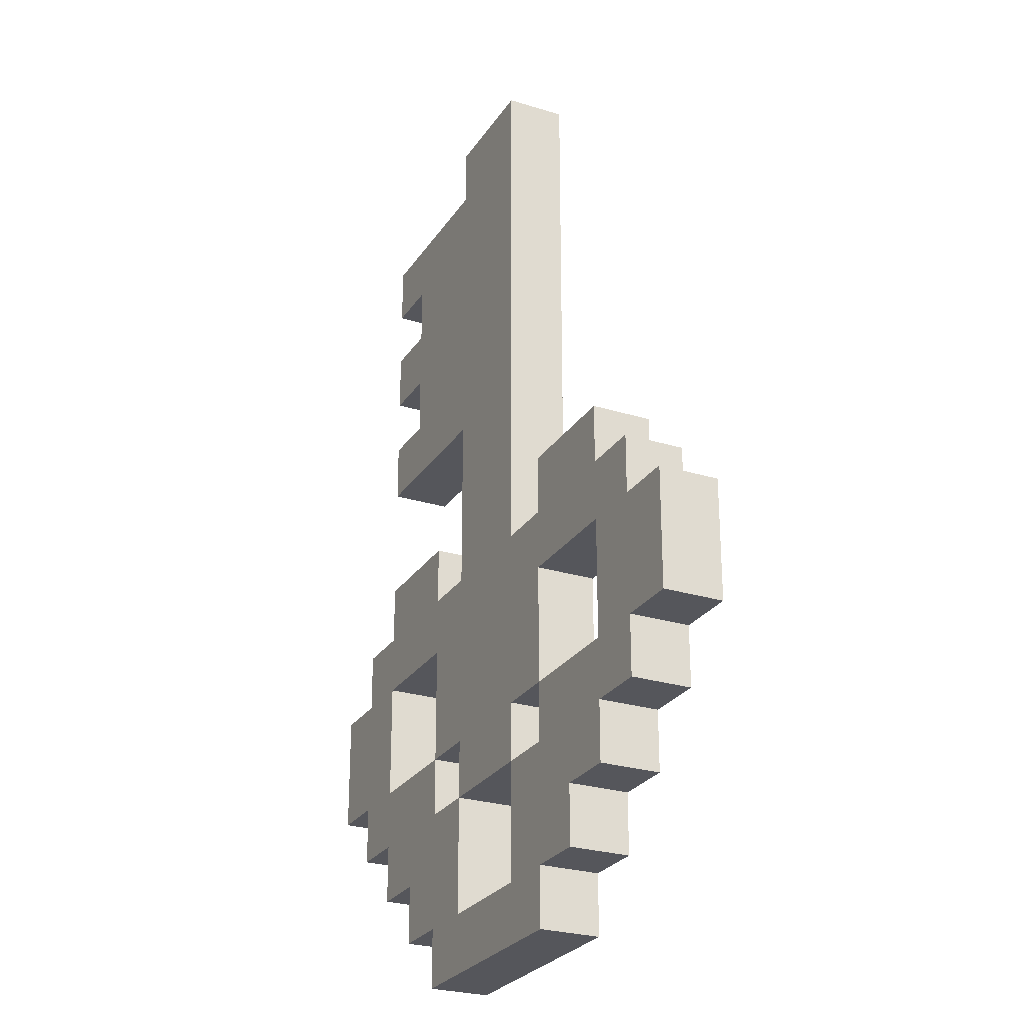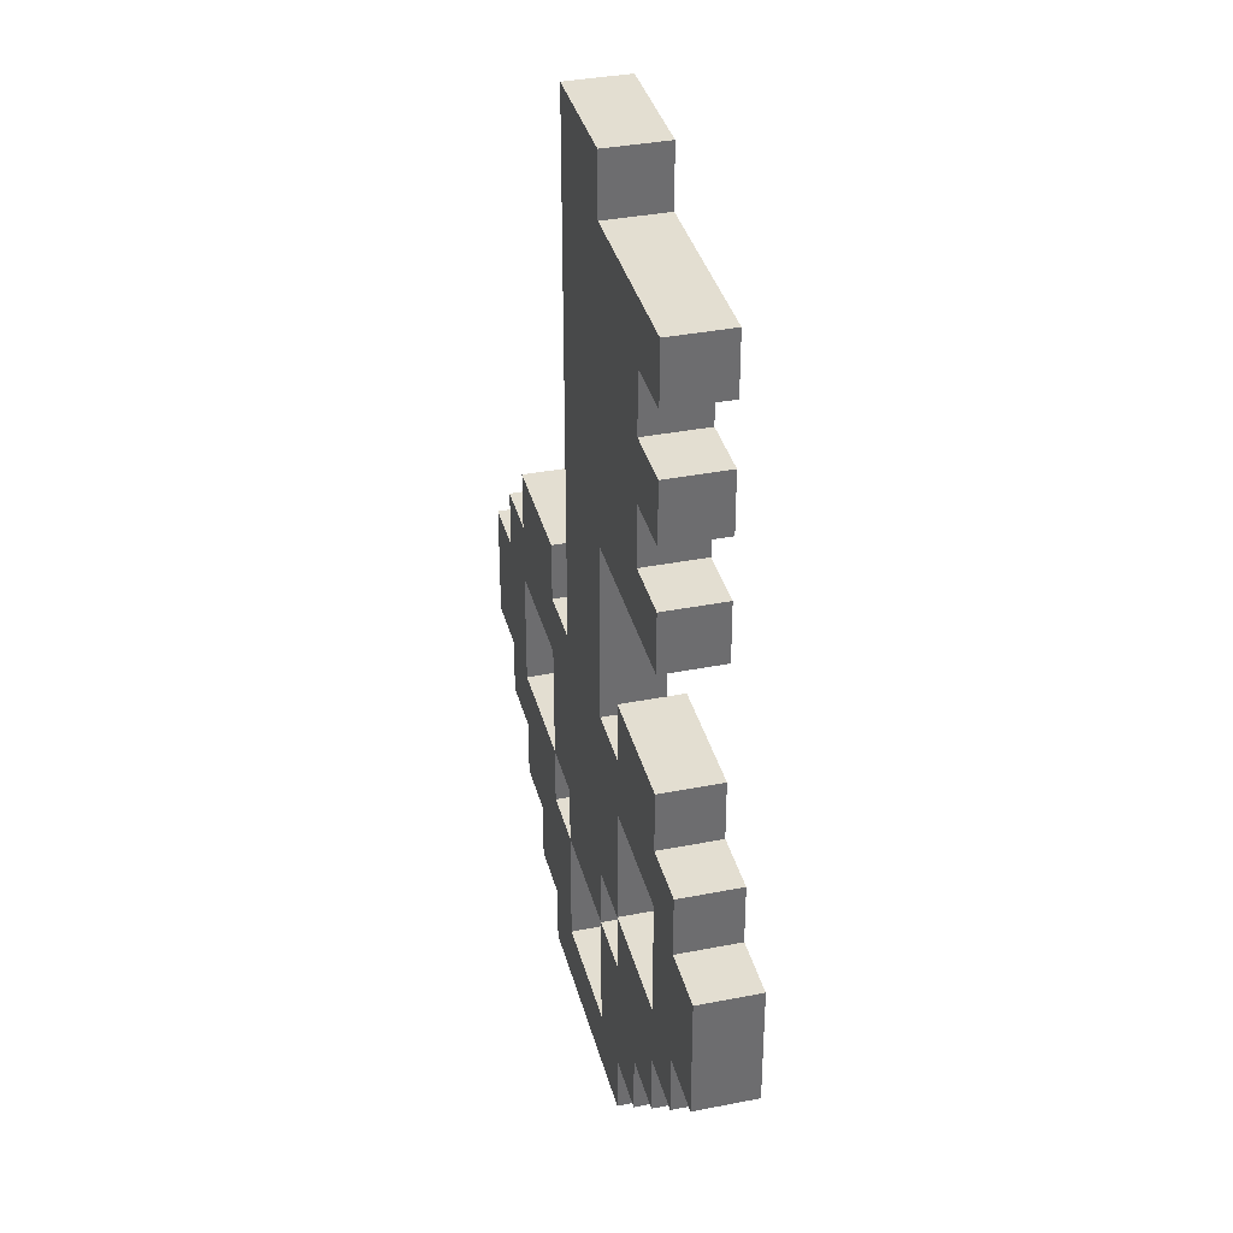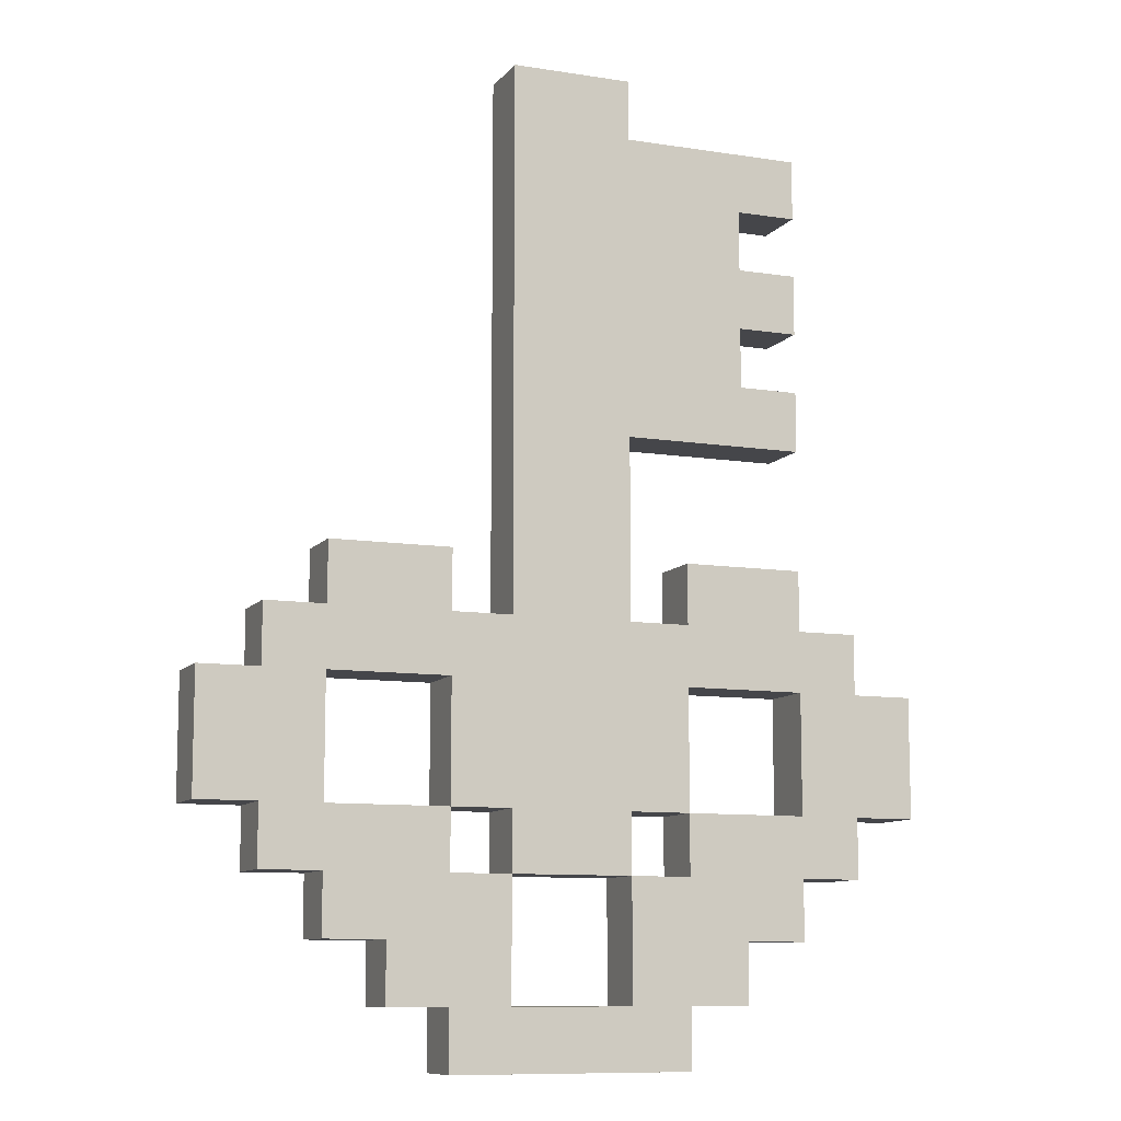
<metadata>
{"format":"obj","ext":"obj","renderer":"f3d","projection":"perspective","resolution":1024,"background":"white","views":[{"elev":-26.3,"azim":-116.0,"up":"+Z"},{"elev":36.3,"azim":75.6,"up":"+Z"},{"elev":-9.9,"azim":-22.0,"up":"+Z"}]}
</metadata>
<code>
o SpecialKeySprite
v -0.6 0 -0.2
v -0.6 0 -0.4
v -0.6 0.1 -0.2
v -0.6 0.1 -0.4
v -0.5 0 -0.1
v -0.5 0 -0.2
v -0.5 0 -0.4
v -0.5 0 -0.5
v -0.5 0.1 -0.1
v -0.5 0.1 -0.2
v -0.5 0.1 -0.4
v -0.5 0.1 -0.5
v -0.4 0 0
v -0.4 0 -0.1
v -0.4 0 -0.5
v -0.4 0 -0.6
v -0.4 0.1 0
v -0.4 0.1 -0.1
v -0.4 0.1 -0.5
v -0.4 0.1 -0.6
v -0.3 0 -0.6
v -0.3 0 -0.7
v -0.3 0.1 -0.6
v -0.3 0.1 -0.7
v -0.2 0 -0.2
v -0.2 0 -0.3
v -0.2 0 -0.4
v -0.2 0 -0.7
v -0.2 0 -0.8
v -0.2 0.1 -0.2
v -0.2 0.1 -0.3
v -0.2 0.1 -0.4
v -0.2 0.1 -0.7
v -0.2 0.1 -0.8
v -0.1 0 0.8
v -0.1 0 0.7
v -0.1 0 -0.1
v -0.1 0 -0.4
v -0.1 0 -0.5
v -0.1 0.1 0.8
v -0.1 0.1 0.7
v -0.1 0.1 -0.1
v -0.1 0.1 -0.4
v -0.1 0.1 -0.5
v 0.1 0 -0.5
v 0.1 0 -0.6
v 0.1 0 -0.7
v 0.1 0.1 -0.5
v 0.1 0.1 -0.6
v 0.1 0.1 -0.7
v 0.2 0 0
v 0.2 0 -0.1
v 0.2 0 -0.4
v 0.2 0 -0.5
v 0.2 0.1 0
v 0.2 0.1 -0.1
v 0.2 0.1 -0.4
v 0.2 0.1 -0.5
v 0.4 0 -0.2
v 0.4 0 -0.3
v 0.4 0 -0.4
v 0.4 0.1 -0.2
v 0.4 0.1 -0.3
v 0.4 0.1 -0.4
v -0.4 0 -0.2
v -0.4 0 -0.3
v -0.4 0 -0.4
v -0.4 0.1 -0.2
v -0.4 0.1 -0.3
v -0.4 0.1 -0.4
v -0.2 0 0
v -0.2 0 -0.1
v -0.2 0 -0.4
v -0.2 0 -0.5
v -0.2 0.1 0
v -0.2 0.1 -0.1
v -0.2 0.1 -0.4
v -0.2 0.1 -0.5
v -0.1 0 -0.5
v -0.1 0 -0.6
v -0.1 0 -0.7
v -0.1 0.1 -0.5
v -0.1 0.1 -0.6
v -0.1 0.1 -0.7
v 0.1 0 0.8
v 0.1 0 0.7
v 0.1 0 0.2
v 0.1 0 -0.1
v 0.1 0 -0.4
v 0.1 0 -0.5
v 0.1 0.1 0.8
v 0.1 0.1 0.7
v 0.1 0.1 0.2
v 0.1 0.1 -0.1
v 0.1 0.1 -0.4
v 0.1 0.1 -0.5
v 0.2 0 -0.2
v 0.2 0 -0.3
v 0.2 0 -0.4
v 0.2 0 -0.7
v 0.2 0 -0.8
v 0.2 0.1 -0.2
v 0.2 0.1 -0.3
v 0.2 0.1 -0.4
v 0.2 0.1 -0.7
v 0.2 0.1 -0.8
v 0.3 0 0.6
v 0.3 0 0.5
v 0.3 0 0.4
v 0.3 0 0.3
v 0.3 0 -0.6
v 0.3 0 -0.7
v 0.3 0.1 0.6
v 0.3 0.1 0.5
v 0.3 0.1 0.4
v 0.3 0.1 0.3
v 0.3 0.1 -0.6
v 0.3 0.1 -0.7
v 0.4 0 0.7
v 0.4 0 0.6
v 0.4 0 0.5
v 0.4 0 0.4
v 0.4 0 0.3
v 0.4 0 0.2
v 0.4 0 0
v 0.4 0 -0.1
v 0.4 0 -0.5
v 0.4 0 -0.6
v 0.4 0.1 0.7
v 0.4 0.1 0.6
v 0.4 0.1 0.5
v 0.4 0.1 0.4
v 0.4 0.1 0.3
v 0.4 0.1 0.2
v 0.4 0.1 0
v 0.4 0.1 -0.1
v 0.4 0.1 -0.5
v 0.4 0.1 -0.6
v 0.5 0 -0.1
v 0.5 0 -0.2
v 0.5 0 -0.4
v 0.5 0 -0.5
v 0.5 0.1 -0.1
v 0.5 0.1 -0.2
v 0.5 0.1 -0.4
v 0.5 0.1 -0.5
v 0.6 0 -0.2
v 0.6 0 -0.4
v 0.6 0.1 -0.2
v 0.6 0.1 -0.4
v -0.1 0 0.8
v -0.1 0.1 0.8
v -5.96e-08 0 0.8
v -5.96e-08 0.1 0.8
v 0.1 0 0.8
v 0.1 0.1 0.8
v 0.1 0 0.7
v 0.1 0.1 0.7
v 0.2 0 0.7
v 0.2 0.1 0.7
v 0.3 0 0.7
v 0.3 0.1 0.7
v 0.4 0 0.7
v 0.4 0.1 0.7
v 0.3 0 0.5
v 0.3 0.1 0.5
v 0.4 0 0.5
v 0.4 0.1 0.5
v 0.3 0 0.3
v 0.3 0.1 0.3
v 0.4 0 0.3
v 0.4 0.1 0.3
v -0.4 0 0
v -0.4 0.1 0
v -0.2 0 0
v -0.2 0.1 0
v 0.2 0 0
v 0.2 0.1 0
v 0.3 0 0
v 0.3 0.1 0
v 0.4 0 0
v 0.4 0.1 0
v -0.5 0 -0.1
v -0.5 0.1 -0.1
v -0.4 0 -0.1
v -0.4 0.1 -0.1
v -0.2 0 -0.1
v -0.2 0.1 -0.1
v -0.1 0 -0.1
v -0.1 0.1 -0.1
v 0.1 0 -0.1
v 0.1 0.1 -0.1
v 0.2 0 -0.1
v 0.2 0.1 -0.1
v 0.4 0 -0.1
v 0.4 0.1 -0.1
v 0.5 0 -0.1
v 0.5 0.1 -0.1
v -0.6 0 -0.2
v -0.6 0.1 -0.2
v -0.5 0 -0.2
v -0.5 0.1 -0.2
v 0.5 0 -0.2
v 0.5 0.1 -0.2
v 0.6 0 -0.2
v 0.6 0.1 -0.2
v -0.4 0 -0.4
v -0.4 0.1 -0.4
v -0.3 0 -0.4
v -0.3 0.1 -0.4
v -0.2 0 -0.4
v -0.2 0.1 -0.4
v 0.2 0 -0.4
v 0.2 0.1 -0.4
v 0.3 0 -0.4
v 0.3 0.1 -0.4
v 0.4 0 -0.4
v 0.4 0.1 -0.4
v -0.2 0 -0.5
v -0.2 0.1 -0.5
v -0.1 0 -0.5
v -0.1 0.1 -0.5
v 0.1 0 -0.5
v 0.1 0.1 -0.5
v 0.2 0 -0.5
v 0.2 0.1 -0.5
v -0.1 0 -0.7
v -0.1 0.1 -0.7
v -5.96e-08 0 -0.7
v -5.96e-08 0.1 -0.7
v 0.1 0 -0.7
v 0.1 0.1 -0.7
v 0.3 0 0.6
v 0.3 0.1 0.6
v 0.4 0 0.6
v 0.4 0.1 0.6
v 0.3 0 0.4
v 0.3 0.1 0.4
v 0.4 0 0.4
v 0.4 0.1 0.4
v 0.1 0 0.2
v 0.1 0.1 0.2
v 0.2 0 0.2
v 0.2 0.1 0.2
v 0.3 0 0.2
v 0.3 0.1 0.2
v 0.4 0 0.2
v 0.4 0.1 0.2
v -0.4 0 -0.2
v -0.4 0.1 -0.2
v -0.3 0 -0.2
v -0.3 0.1 -0.2
v -0.2 0 -0.2
v -0.2 0.1 -0.2
v 0.2 0 -0.2
v 0.2 0.1 -0.2
v 0.3 0 -0.2
v 0.3 0.1 -0.2
v 0.4 0 -0.2
v 0.4 0.1 -0.2
v -0.6 0 -0.4
v -0.6 0.1 -0.4
v -0.5 0 -0.4
v -0.5 0.1 -0.4
v -0.2 0 -0.4
v -0.2 0.1 -0.4
v -0.1 0 -0.4
v -0.1 0.1 -0.4
v 0.1 0 -0.4
v 0.1 0.1 -0.4
v 0.2 0 -0.4
v 0.2 0.1 -0.4
v 0.5 0 -0.4
v 0.5 0.1 -0.4
v 0.6 0 -0.4
v 0.6 0.1 -0.4
v -0.5 0 -0.5
v -0.5 0.1 -0.5
v -0.4 0 -0.5
v -0.4 0.1 -0.5
v -0.1 0 -0.5
v -0.1 0.1 -0.5
v -5.96e-08 0 -0.5
v -5.96e-08 0.1 -0.5
v 0.1 0 -0.5
v 0.1 0.1 -0.5
v 0.4 0 -0.5
v 0.4 0.1 -0.5
v 0.5 0 -0.5
v 0.5 0.1 -0.5
v -0.4 0 -0.6
v -0.4 0.1 -0.6
v -0.3 0 -0.6
v -0.3 0.1 -0.6
v 0.3 0 -0.6
v 0.3 0.1 -0.6
v 0.4 0 -0.6
v 0.4 0.1 -0.6
v -0.3 0 -0.7
v -0.3 0.1 -0.7
v -0.2 0 -0.7
v -0.2 0.1 -0.7
v 0.2 0 -0.7
v 0.2 0.1 -0.7
v 0.3 0 -0.7
v 0.3 0.1 -0.7
v -0.2 0 -0.8
v -0.2 0.1 -0.8
v -0.1 0 -0.8
v -0.1 0.1 -0.8
v -5.96e-08 0 -0.8
v -5.96e-08 0.1 -0.8
v 0.1 0 -0.8
v 0.1 0.1 -0.8
v 0.2 0 -0.8
v 0.2 0.1 -0.8
v -0.1 0 0.8
v -5.96e-08 0 0.8
v 0.1 0 0.8
v -0.1 0 0.7
v -5.96e-08 0 0.7
v 0.1 0 0.7
v 0.2 0 0.7
v 0.3 0 0.7
v 0.4 0 0.7
v 0.3 0 0.6
v 0.4 0 0.6
v 0.3 0 0.5
v 0.4 0 0.5
v 0.3 0 0.4
v 0.4 0 0.4
v 0.3 0 0.3
v 0.4 0 0.3
v 0.1 0 0.2
v 0.2 0 0.2
v 0.3 0 0.2
v 0.4 0 0.2
v -0.4 0 0
v -0.2 0 0
v 0.2 0 0
v 0.3 0 0
v 0.4 0 0
v -0.5 0 -0.1
v -0.4 0 -0.1
v -0.3 0 -0.1
v -0.2 0 -0.1
v -0.1 0 -0.1
v -5.96e-08 0 -0.1
v 0.1 0 -0.1
v 0.2 0 -0.1
v 0.3 0 -0.1
v 0.4 0 -0.1
v 0.5 0 -0.1
v -0.6 0 -0.2
v -0.5 0 -0.2
v -0.4 0 -0.2
v -0.3 0 -0.2
v -0.2 0 -0.2
v -0.1 0 -0.2
v -5.96e-08 0 -0.2
v 0.1 0 -0.2
v 0.2 0 -0.2
v 0.3 0 -0.2
v 0.4 0 -0.2
v 0.5 0 -0.2
v 0.6 0 -0.2
v -0.5 0 -0.3
v -0.4 0 -0.3
v -0.2 0 -0.3
v -0.1 0 -0.3
v -5.96e-08 0 -0.3
v 0.1 0 -0.3
v 0.2 0 -0.3
v 0.4 0 -0.3
v 0.5 0 -0.3
v -0.6 0 -0.4
v -0.5 0 -0.4
v -0.4 0 -0.4
v -0.3 0 -0.4
v -0.2 0 -0.4
v -0.1 0 -0.4
v -5.96e-08 0 -0.4
v 0.1 0 -0.4
v 0.2 0 -0.4
v 0.3 0 -0.4
v 0.4 0 -0.4
v 0.5 0 -0.4
v 0.6 0 -0.4
v -0.5 0 -0.5
v -0.4 0 -0.5
v -0.3 0 -0.5
v -0.2 0 -0.5
v -0.1 0 -0.5
v -5.96e-08 0 -0.5
v 0.1 0 -0.5
v 0.2 0 -0.5
v 0.3 0 -0.5
v 0.4 0 -0.5
v 0.5 0 -0.5
v -0.4 0 -0.6
v -0.3 0 -0.6
v -0.2 0 -0.6
v -0.1 0 -0.6
v 0.1 0 -0.6
v 0.2 0 -0.6
v 0.3 0 -0.6
v 0.4 0 -0.6
v -0.3 0 -0.7
v -0.2 0 -0.7
v -0.1 0 -0.7
v -5.96e-08 0 -0.7
v 0.1 0 -0.7
v 0.2 0 -0.7
v 0.3 0 -0.7
v -0.2 0 -0.8
v -0.1 0 -0.8
v -5.96e-08 0 -0.8
v 0.1 0 -0.8
v 0.2 0 -0.8
v -0.1 0.1 0.8
v -5.96e-08 0.1 0.8
v 0.1 0.1 0.8
v -0.1 0.1 0.7
v -5.96e-08 0.1 0.7
v 0.1 0.1 0.7
v 0.2 0.1 0.7
v 0.3 0.1 0.7
v 0.4 0.1 0.7
v 0.3 0.1 0.6
v 0.4 0.1 0.6
v 0.3 0.1 0.5
v 0.4 0.1 0.5
v 0.3 0.1 0.4
v 0.4 0.1 0.4
v 0.3 0.1 0.3
v 0.4 0.1 0.3
v 0.1 0.1 0.2
v 0.2 0.1 0.2
v 0.3 0.1 0.2
v 0.4 0.1 0.2
v -0.4 0.1 0
v -0.2 0.1 0
v 0.2 0.1 0
v 0.3 0.1 0
v 0.4 0.1 0
v -0.5 0.1 -0.1
v -0.4 0.1 -0.1
v -0.3 0.1 -0.1
v -0.2 0.1 -0.1
v -0.1 0.1 -0.1
v -5.96e-08 0.1 -0.1
v 0.1 0.1 -0.1
v 0.2 0.1 -0.1
v 0.3 0.1 -0.1
v 0.4 0.1 -0.1
v 0.5 0.1 -0.1
v -0.6 0.1 -0.2
v -0.5 0.1 -0.2
v -0.4 0.1 -0.2
v -0.3 0.1 -0.2
v -0.2 0.1 -0.2
v -0.1 0.1 -0.2
v -5.96e-08 0.1 -0.2
v 0.1 0.1 -0.2
v 0.2 0.1 -0.2
v 0.3 0.1 -0.2
v 0.4 0.1 -0.2
v 0.5 0.1 -0.2
v 0.6 0.1 -0.2
v -0.5 0.1 -0.3
v -0.4 0.1 -0.3
v -0.2 0.1 -0.3
v -0.1 0.1 -0.3
v -5.96e-08 0.1 -0.3
v 0.1 0.1 -0.3
v 0.2 0.1 -0.3
v 0.4 0.1 -0.3
v 0.5 0.1 -0.3
v -0.6 0.1 -0.4
v -0.5 0.1 -0.4
v -0.4 0.1 -0.4
v -0.3 0.1 -0.4
v -0.2 0.1 -0.4
v -0.1 0.1 -0.4
v -5.96e-08 0.1 -0.4
v 0.1 0.1 -0.4
v 0.2 0.1 -0.4
v 0.3 0.1 -0.4
v 0.4 0.1 -0.4
v 0.5 0.1 -0.4
v 0.6 0.1 -0.4
v -0.5 0.1 -0.5
v -0.4 0.1 -0.5
v -0.3 0.1 -0.5
v -0.2 0.1 -0.5
v -0.1 0.1 -0.5
v -5.96e-08 0.1 -0.5
v 0.1 0.1 -0.5
v 0.2 0.1 -0.5
v 0.3 0.1 -0.5
v 0.4 0.1 -0.5
v 0.5 0.1 -0.5
v -0.4 0.1 -0.6
v -0.3 0.1 -0.6
v -0.2 0.1 -0.6
v -0.1 0.1 -0.6
v 0.1 0.1 -0.6
v 0.2 0.1 -0.6
v 0.3 0.1 -0.6
v 0.4 0.1 -0.6
v -0.3 0.1 -0.7
v -0.2 0.1 -0.7
v -0.1 0.1 -0.7
v -5.96e-08 0.1 -0.7
v 0.1 0.1 -0.7
v 0.2 0.1 -0.7
v 0.3 0.1 -0.7
v -0.2 0.1 -0.8
v -0.1 0.1 -0.8
v -5.96e-08 0.1 -0.8
v 0.1 0.1 -0.8
v 0.2 0.1 -0.8
f 3 2 1
f 4 2 3
f 9 6 5
f 10 6 9
f 11 8 7
f 12 8 11
f 17 14 13
f 18 14 17
f 19 16 15
f 20 16 19
f 23 22 21
f 24 22 23
f 30 26 25
f 31 27 26
f 31 26 30
f 32 27 31
f 33 29 28
f 34 29 33
f 40 36 35
f 41 37 36
f 41 36 40
f 42 37 41
f 43 39 38
f 44 39 43
f 48 46 45
f 49 47 46
f 49 46 48
f 50 47 49
f 55 52 51
f 56 52 55
f 57 54 53
f 58 54 57
f 62 60 59
f 63 61 60
f 63 60 62
f 64 61 63
f 65 66 68
f 66 67 69
f 68 66 69
f 69 67 70
f 71 72 75
f 75 72 76
f 73 74 77
f 77 74 78
f 79 80 82
f 80 81 83
f 82 80 83
f 83 81 84
f 85 86 91
f 91 86 92
f 87 88 93
f 93 88 94
f 89 90 95
f 95 90 96
f 97 98 102
f 98 99 103
f 102 98 103
f 103 99 104
f 100 101 105
f 105 101 106
f 107 108 113
f 113 108 114
f 109 110 115
f 115 110 116
f 111 112 117
f 117 112 118
f 119 120 129
f 129 120 130
f 121 122 131
f 131 122 132
f 123 124 133
f 133 124 134
f 125 126 135
f 135 126 136
f 127 128 137
f 137 128 138
f 139 140 143
f 143 140 144
f 141 142 145
f 145 142 146
f 147 148 149
f 149 148 150
f 153 152 151
f 154 152 153
f 155 154 153
f 156 154 155
f 159 158 157
f 160 158 159
f 161 160 159
f 162 160 161
f 163 162 161
f 164 162 163
f 167 166 165
f 168 166 167
f 171 170 169
f 172 170 171
f 175 174 173
f 176 174 175
f 179 178 177
f 180 178 179
f 181 180 179
f 182 180 181
f 185 184 183
f 186 184 185
f 189 188 187
f 190 188 189
f 193 192 191
f 194 192 193
f 197 196 195
f 198 196 197
f 201 200 199
f 202 200 201
f 205 204 203
f 206 204 205
f 209 208 207
f 210 208 209
f 211 210 209
f 212 210 211
f 215 214 213
f 216 214 215
f 217 216 215
f 218 216 217
f 221 220 219
f 222 220 221
f 225 224 223
f 226 224 225
f 229 228 227
f 230 228 229
f 231 230 229
f 232 230 231
f 233 234 235
f 235 234 236
f 237 238 239
f 239 238 240
f 241 242 243
f 243 242 244
f 243 244 245
f 245 244 246
f 245 246 247
f 247 246 248
f 249 250 251
f 251 250 252
f 251 252 253
f 253 252 254
f 255 256 257
f 257 256 258
f 257 258 259
f 259 258 260
f 261 262 263
f 263 262 264
f 265 266 267
f 267 266 268
f 269 270 271
f 271 270 272
f 273 274 275
f 275 274 276
f 277 278 279
f 279 278 280
f 281 282 283
f 283 282 284
f 283 284 285
f 285 284 286
f 287 288 289
f 289 288 290
f 291 292 293
f 293 292 294
f 295 296 297
f 297 296 298
f 299 300 301
f 301 300 302
f 303 304 305
f 305 304 306
f 307 308 309
f 309 308 310
f 309 310 311
f 311 310 312
f 311 312 313
f 313 312 314
f 313 314 315
f 315 314 316
f 320 318 317
f 321 319 318
f 321 318 320
f 322 319 321
f 326 324 323
f 326 325 324
f 327 325 326
f 328 326 323
f 330 328 323
f 330 329 328
f 331 329 330
f 332 330 323
f 334 322 321
f 334 323 322
f 335 332 323
f 335 323 334
f 336 333 332
f 336 332 335
f 337 333 336
f 344 339 338
f 345 339 344
f 346 339 345
f 347 321 320
f 348 334 321
f 348 321 347
f 349 334 348
f 350 341 340
f 351 342 341
f 351 341 350
f 352 342 351
f 355 344 343
f 355 345 344
f 356 345 355
f 357 346 345
f 357 345 356
f 358 347 346
f 358 346 357
f 359 348 347
f 359 347 358
f 360 349 348
f 360 348 359
f 361 350 349
f 361 349 360
f 362 351 350
f 362 350 361
f 363 352 351
f 363 351 362
f 364 353 352
f 364 352 363
f 365 353 364
f 367 356 355
f 367 355 354
f 368 356 367
f 369 359 358
f 370 360 359
f 370 359 369
f 371 361 360
f 371 360 370
f 372 362 361
f 372 361 371
f 373 362 372
f 374 365 364
f 375 366 365
f 375 365 374
f 376 367 354
f 377 368 367
f 377 367 376
f 378 368 377
f 380 370 369
f 381 371 370
f 381 370 380
f 382 372 371
f 382 371 381
f 383 373 372
f 383 372 382
f 384 373 383
f 386 375 374
f 387 366 375
f 387 375 386
f 388 366 387
f 389 378 377
f 390 379 378
f 390 378 389
f 391 380 379
f 391 379 390
f 392 380 391
f 393 382 381
f 394 383 382
f 394 382 393
f 395 383 394
f 396 385 384
f 397 386 385
f 397 385 396
f 398 387 386
f 398 386 397
f 399 387 398
f 400 392 391
f 400 391 390
f 401 392 400
f 402 393 392
f 402 392 401
f 403 393 402
f 404 396 395
f 405 398 397
f 405 396 404
f 405 397 396
f 406 398 405
f 407 398 406
f 408 403 402
f 408 402 401
f 409 403 408
f 410 403 409
f 412 405 404
f 413 406 405
f 413 405 412
f 414 406 413
f 415 410 409
f 416 411 410
f 416 410 415
f 417 412 411
f 417 411 416
f 418 413 412
f 418 412 417
f 419 413 418
f 420 421 423
f 421 422 424
f 423 421 424
f 424 422 425
f 426 427 429
f 427 428 429
f 429 428 430
f 426 429 431
f 426 431 433
f 431 432 433
f 433 432 434
f 426 433 435
f 424 425 437
f 425 426 437
f 426 435 438
f 437 426 438
f 435 436 439
f 438 435 439
f 439 436 440
f 441 442 447
f 447 442 448
f 448 442 449
f 423 424 450
f 424 437 451
f 450 424 451
f 451 437 452
f 443 444 453
f 444 445 454
f 453 444 454
f 454 445 455
f 446 447 458
f 447 448 458
f 458 448 459
f 448 449 460
f 459 448 460
f 449 450 461
f 460 449 461
f 450 451 462
f 461 450 462
f 451 452 463
f 462 451 463
f 452 453 464
f 463 452 464
f 453 454 465
f 464 453 465
f 454 455 466
f 465 454 466
f 455 456 467
f 466 455 467
f 467 456 468
f 458 459 470
f 457 458 470
f 470 459 471
f 461 462 472
f 462 463 473
f 472 462 473
f 463 464 474
f 473 463 474
f 464 465 475
f 474 464 475
f 475 465 476
f 467 468 477
f 468 469 478
f 477 468 478
f 457 470 479
f 470 471 480
f 479 470 480
f 480 471 481
f 472 473 483
f 473 474 484
f 483 473 484
f 474 475 485
f 484 474 485
f 475 476 486
f 485 475 486
f 486 476 487
f 477 478 489
f 478 469 490
f 489 478 490
f 490 469 491
f 480 481 492
f 481 482 493
f 492 481 493
f 482 483 494
f 493 482 494
f 494 483 495
f 484 485 496
f 485 486 497
f 496 485 497
f 497 486 498
f 487 488 499
f 488 489 500
f 499 488 500
f 489 490 501
f 500 489 501
f 501 490 502
f 494 495 503
f 493 494 503
f 503 495 504
f 495 496 505
f 504 495 505
f 505 496 506
f 498 499 507
f 500 501 508
f 507 499 508
f 499 500 508
f 508 501 509
f 509 501 510
f 505 506 511
f 504 505 511
f 511 506 512
f 512 506 513
f 507 508 515
f 508 509 516
f 515 508 516
f 516 509 517
f 512 513 518
f 513 514 519
f 518 513 519
f 514 515 520
f 519 514 520
f 515 516 521
f 520 515 521
f 521 516 522

</code>
